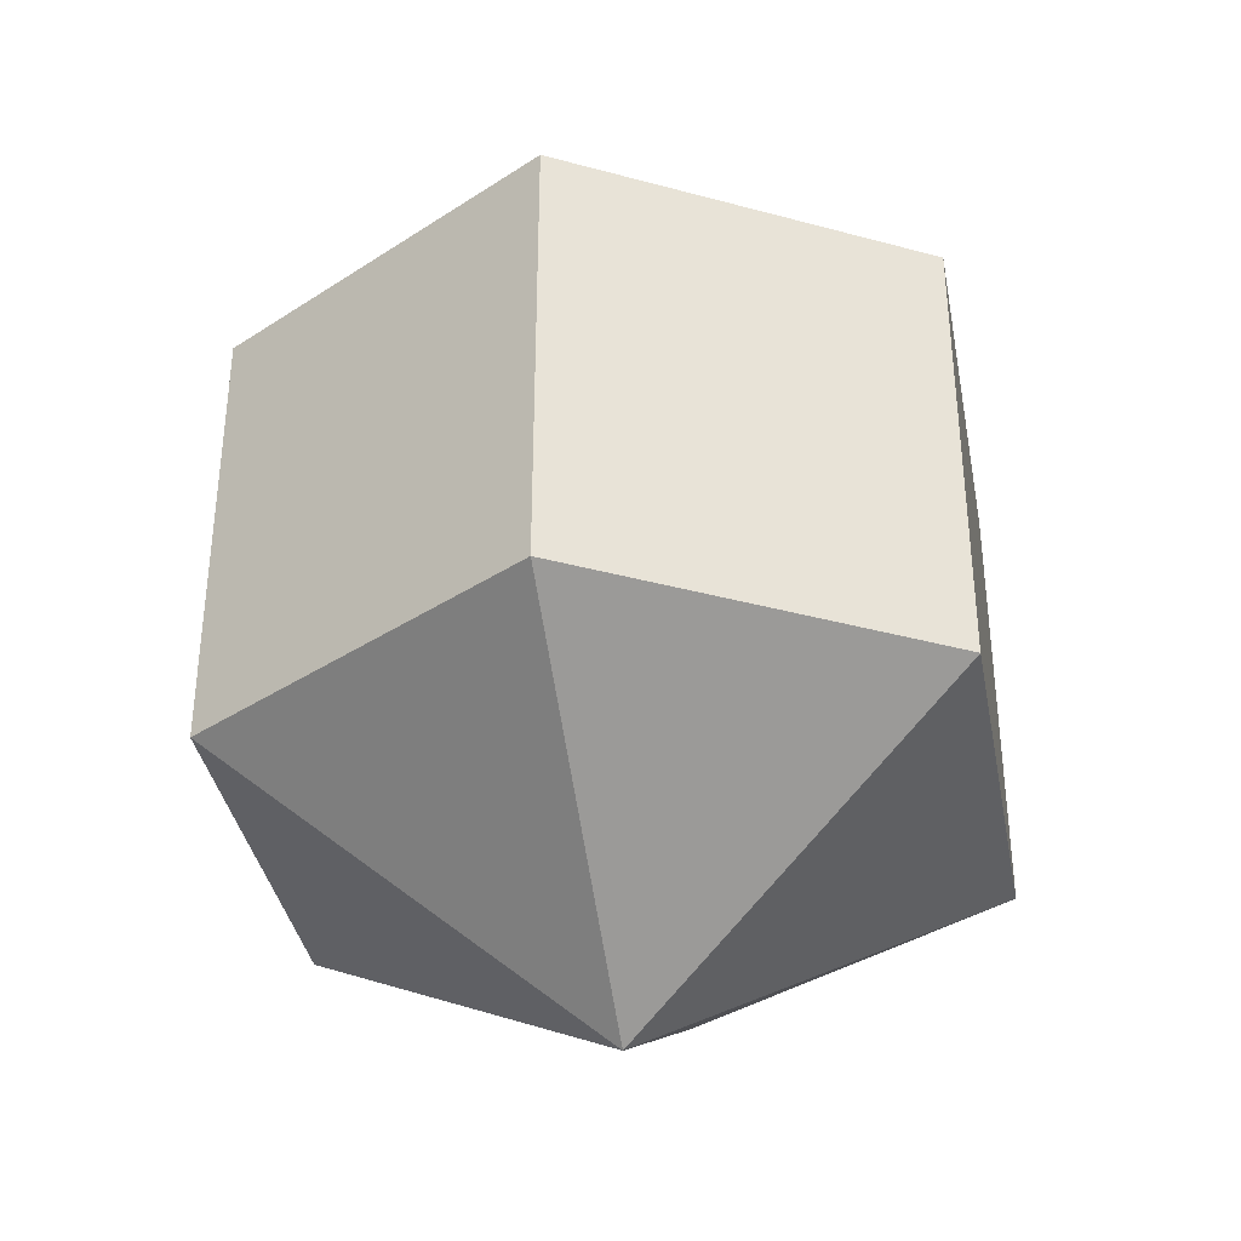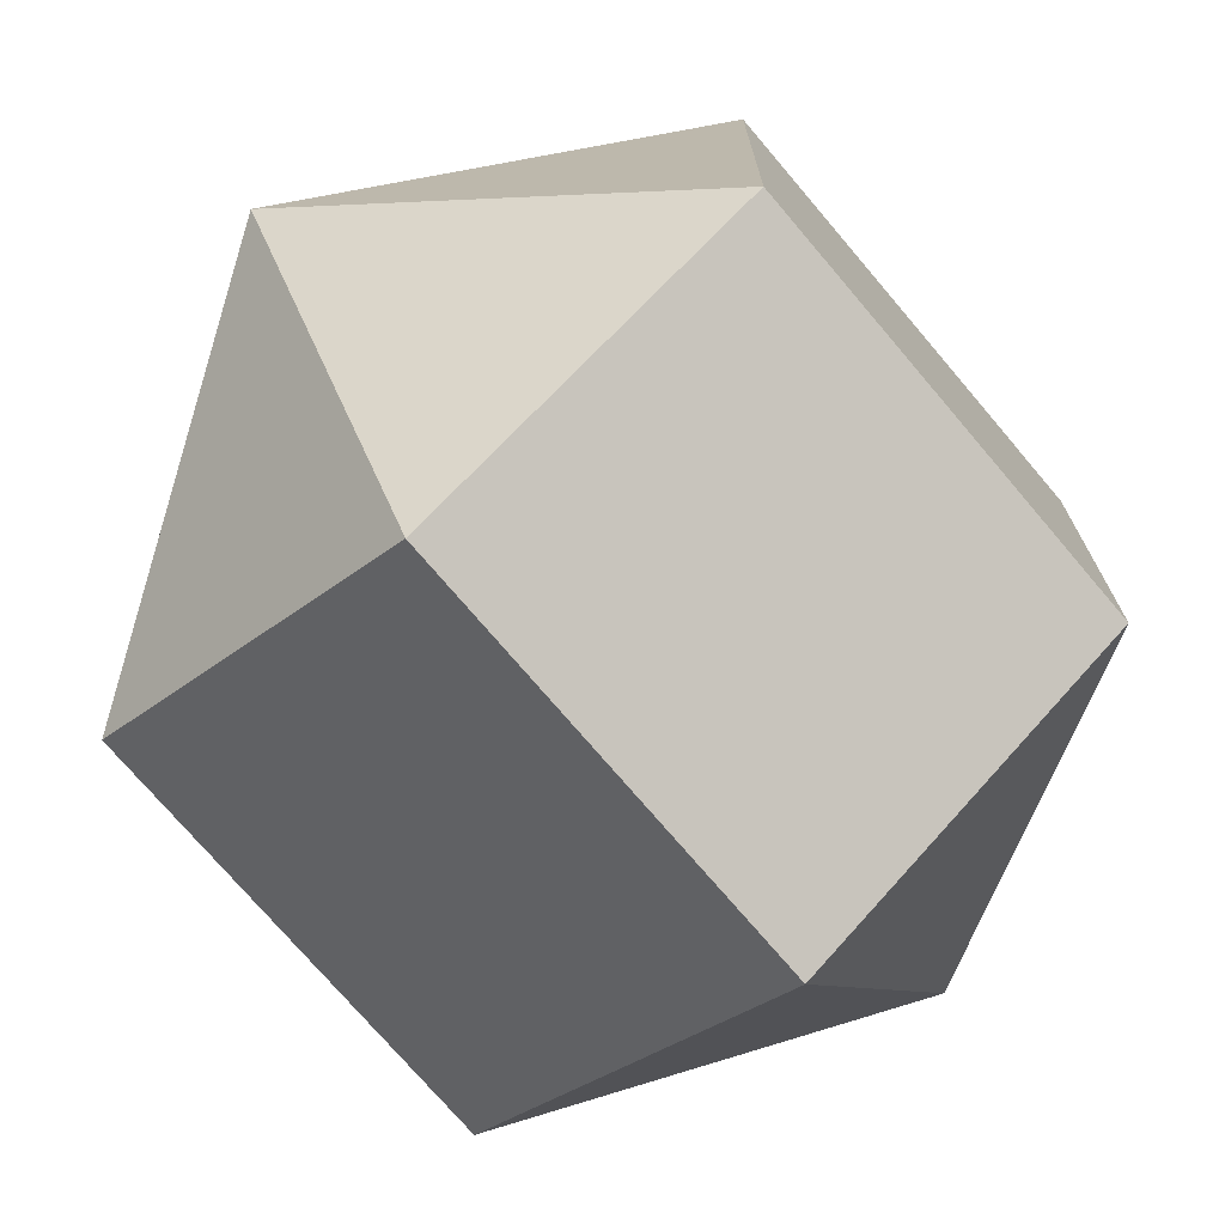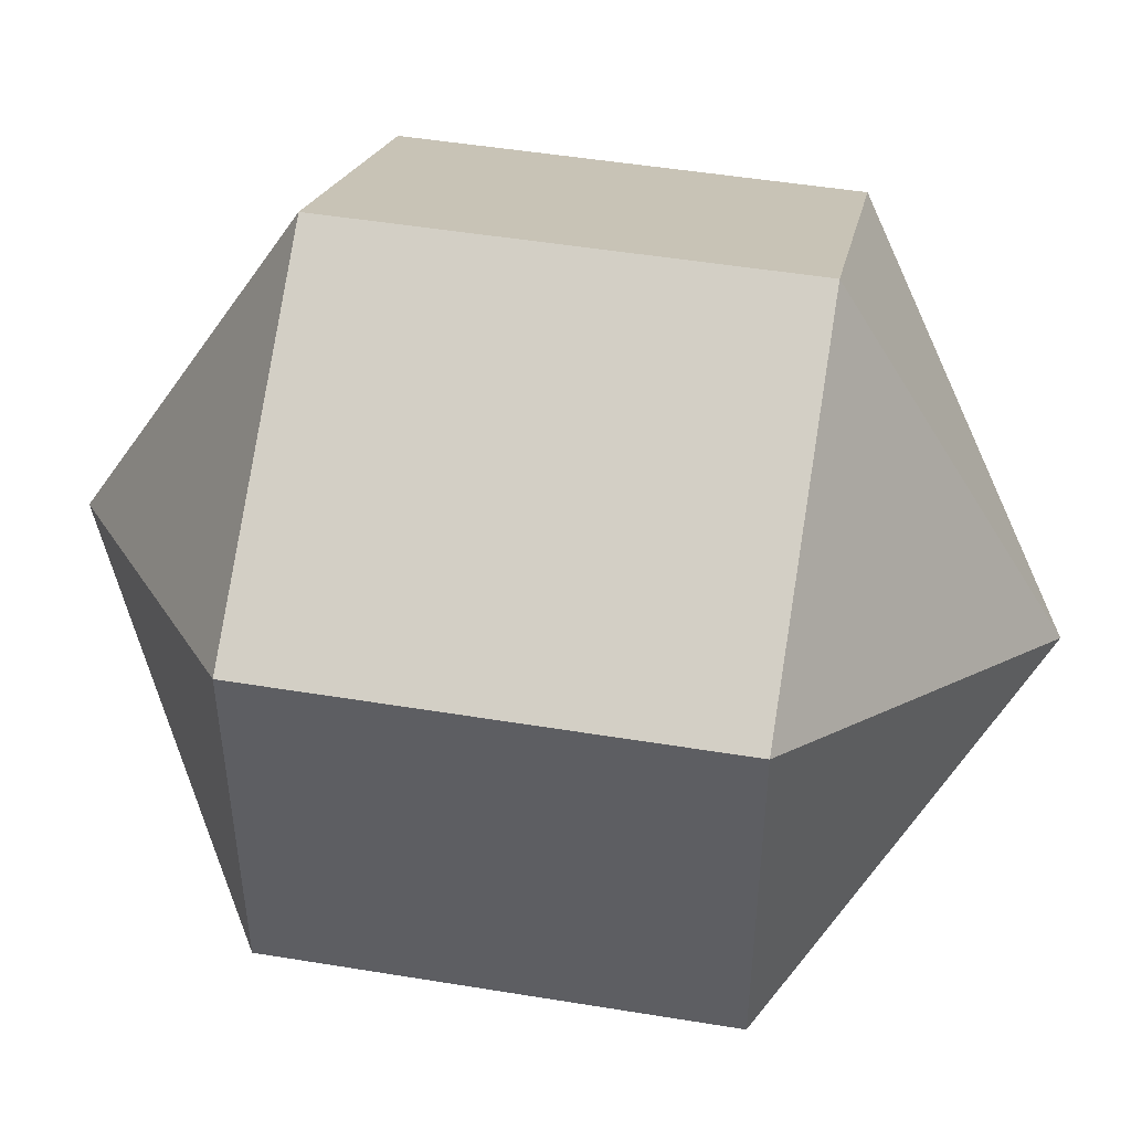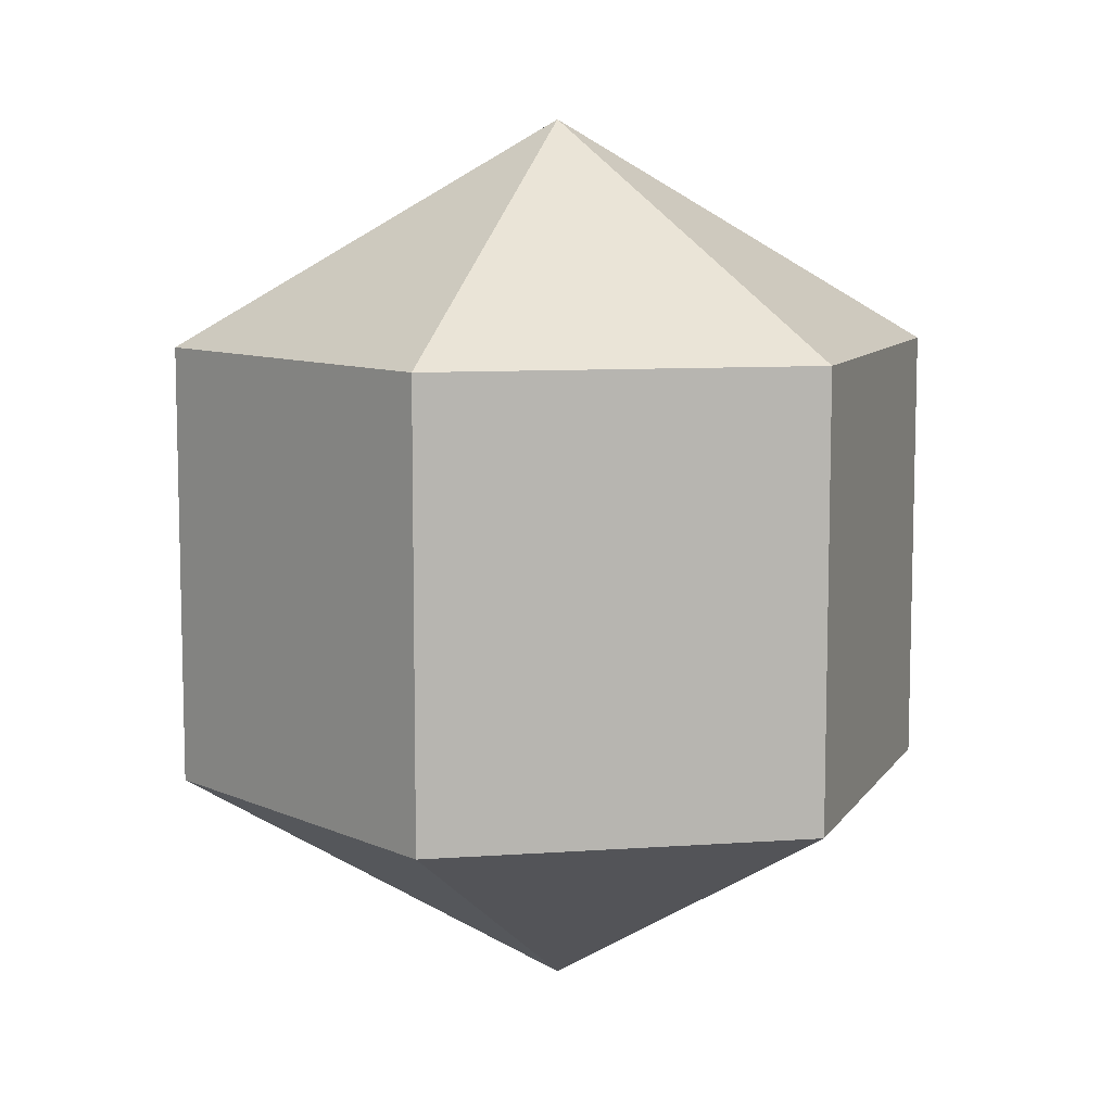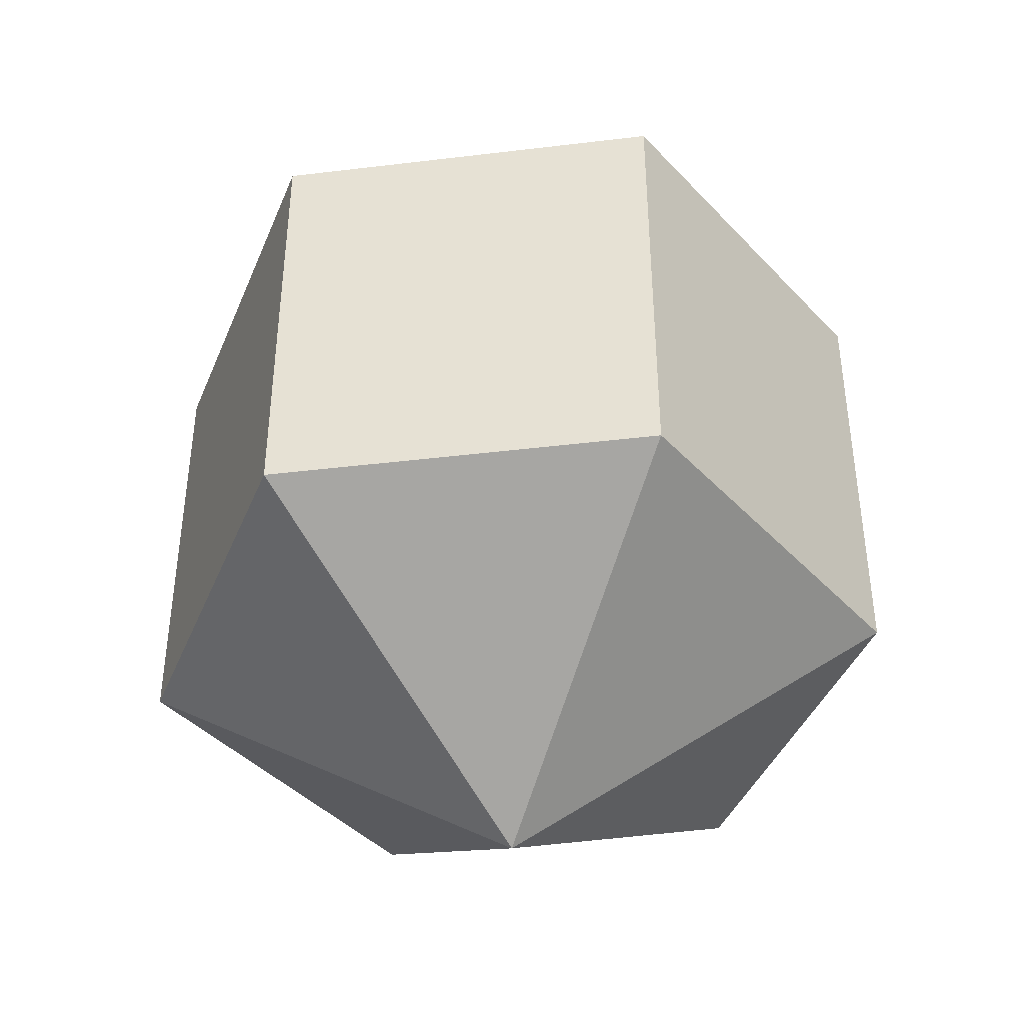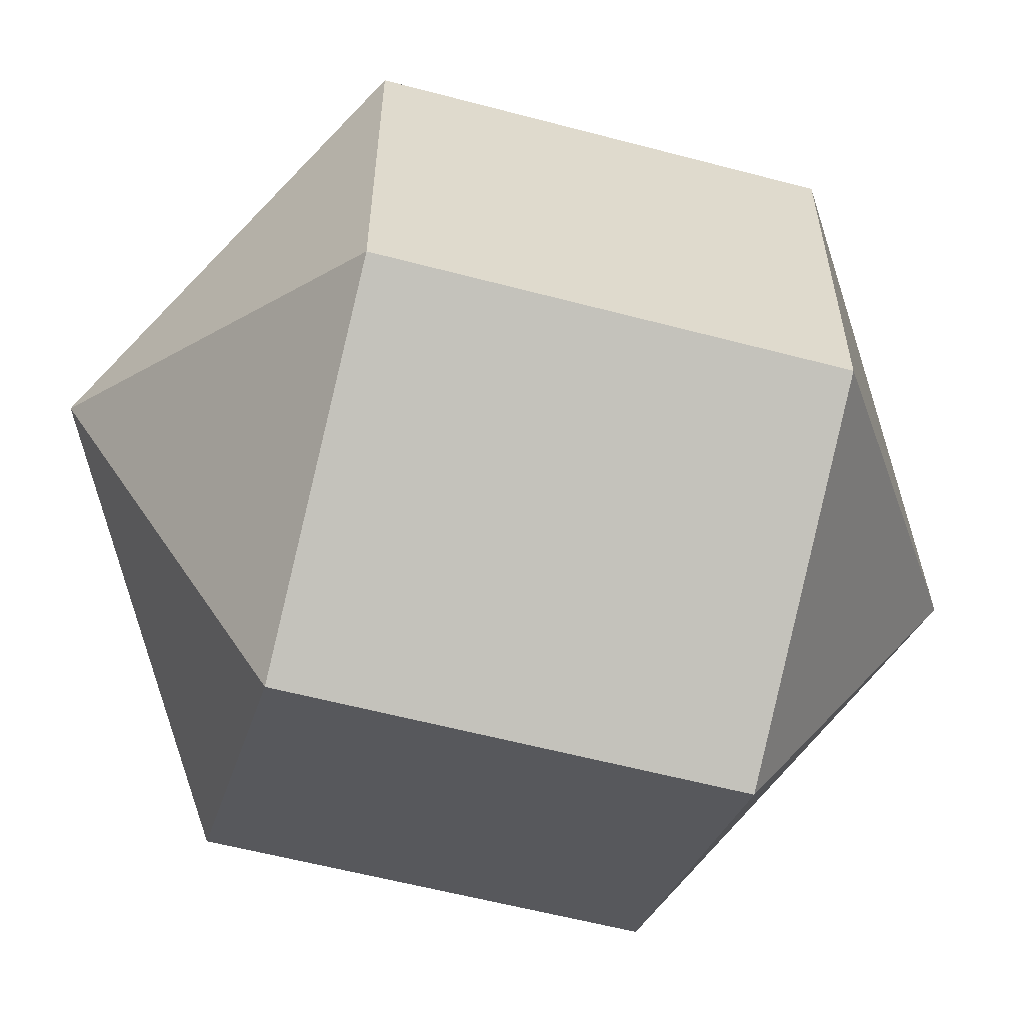
<metadata>
{"format":"obj","ext":"obj","renderer":"f3d","projection":"perspective","resolution":1024,"background":"white","views":[{"elev":-36.8,"azim":70.6,"up":"+Y"},{"elev":-73.7,"azim":40.3,"up":"+Z"},{"elev":48.5,"azim":-79.6,"up":"+Z"},{"elev":9.0,"azim":-160.4,"up":"+Y"},{"elev":-41.6,"azim":38.7,"up":"+Y"},{"elev":-58.4,"azim":-105.3,"up":"+Z"}]}
</metadata>
<code>
o model_559
v -0.000223 0.03775 -0.0002574
v 0.02831 0.01873 0.01622
v 0.02831 0.01873 -0.01622
v -0.000223 0.03775 -0.0002574
v -0.000223 0.01873 -0.03269
v 0.02831 0.01873 -0.01622
v -0.000223 0.03775 -0.0002574
v -0.000223 0.01873 -0.03269
v -0.02831 0.01873 -0.01622
v -0.000223 0.03775 -0.0002574
v -0.02831 0.01873 0.01622
v -0.02831 0.01873 -0.01622
v -0.000223 0.03775 -0.0002574
v -0.02831 0.01873 0.01622
v 0.0002229 0.01873 0.03269
v -0.000223 0.03775 -0.0002574
v 0.02831 0.01873 0.01622
v 0.0002229 0.01873 0.03269
v -0.000223 -0.03775 -0.0002574
v 0.02831 -0.01873 -0.01622
v 0.02831 -0.01873 0.01622
v -0.000223 -0.03775 -0.0002574
v 0.02831 -0.01873 -0.01622
v -0.000223 -0.01873 -0.03269
v -0.000223 -0.03775 -0.0002574
v -0.02831 -0.01873 -0.01622
v -0.000223 -0.01873 -0.03269
v -0.000223 -0.03775 -0.0002574
v -0.02831 -0.01873 -0.01622
v -0.02831 -0.01873 0.01622
v -0.000223 -0.03775 -0.0002574
v 0.0002229 -0.01873 0.03269
v -0.02831 -0.01873 0.01622
v -0.000223 -0.03775 -0.0002574
v 0.0002229 -0.01873 0.03269
v 0.02831 -0.01873 0.01622
v 0.02831 -0.01873 0.01622
v 0.02831 -0.01873 -0.01622
v 0.02831 0.01873 0.01622
v 0.02831 0.01873 -0.01622
v 0.02831 -0.01873 -0.01622
v -0.000223 -0.01873 -0.03269
v 0.02831 0.01873 -0.01622
v -0.000223 0.01873 -0.03269
v -0.000223 -0.01873 -0.03269
v -0.02831 -0.01873 -0.01622
v -0.000223 0.01873 -0.03269
v -0.02831 0.01873 -0.01622
v -0.02831 -0.01873 -0.01622
v -0.02831 -0.01873 0.01622
v -0.02831 0.01873 -0.01622
v -0.02831 0.01873 0.01622
v -0.02831 -0.01873 0.01622
v 0.0002229 -0.01873 0.03269
v -0.02831 0.01873 0.01622
v 0.0002229 0.01873 0.03269
v 0.0002229 -0.01873 0.03269
v 0.02831 -0.01873 0.01622
v 0.0002229 0.01873 0.03269
v 0.02831 0.01873 0.01622
f 1 2 3
f 2 3 3
f 3 3 4
f 3 4 4
f 4 4 5
f 4 6 5
f 5 6 6
f 6 7 6
f 6 7 7
f 7 8 7
f 7 8 9
f 8 9 9
f 9 9 10
f 9 10 10
f 10 10 11
f 10 12 11
f 11 12 12
f 12 13 12
f 12 13 13
f 13 14 13
f 13 14 15
f 14 15 15
f 15 15 16
f 15 16 16
f 16 16 17
f 16 18 17
f 17 18 18
f 18 19 18
f 18 19 19
f 19 20 19
f 19 20 21
f 20 21 21
f 21 21 22
f 21 22 22
f 22 22 23
f 22 24 23
f 23 24 24
f 24 25 24
f 24 25 25
f 25 26 25
f 25 26 27
f 26 27 27
f 27 27 28
f 27 28 28
f 28 28 29
f 28 30 29
f 29 30 30
f 30 31 30
f 30 31 31
f 31 32 31
f 31 32 33
f 32 33 33
f 33 33 34
f 33 34 34
f 34 34 35
f 34 36 35
f 35 36 36
f 36 37 36
f 36 37 37
f 37 38 37
f 37 38 39
f 38 40 39
f 39 40 40
f 40 41 40
f 40 41 41
f 41 42 41
f 41 42 43
f 42 44 43
f 43 44 44
f 44 45 44
f 44 45 45
f 45 46 45
f 45 46 47
f 46 48 47
f 47 48 48
f 48 49 48
f 48 49 49
f 49 50 49
f 49 50 51
f 50 52 51
f 51 52 52
f 52 53 52
f 52 53 53
f 53 54 53
f 53 54 55
f 54 56 55
f 55 56 56
f 56 57 56
f 56 57 57
f 57 58 57
f 57 58 59
f 58 60 59

</code>
